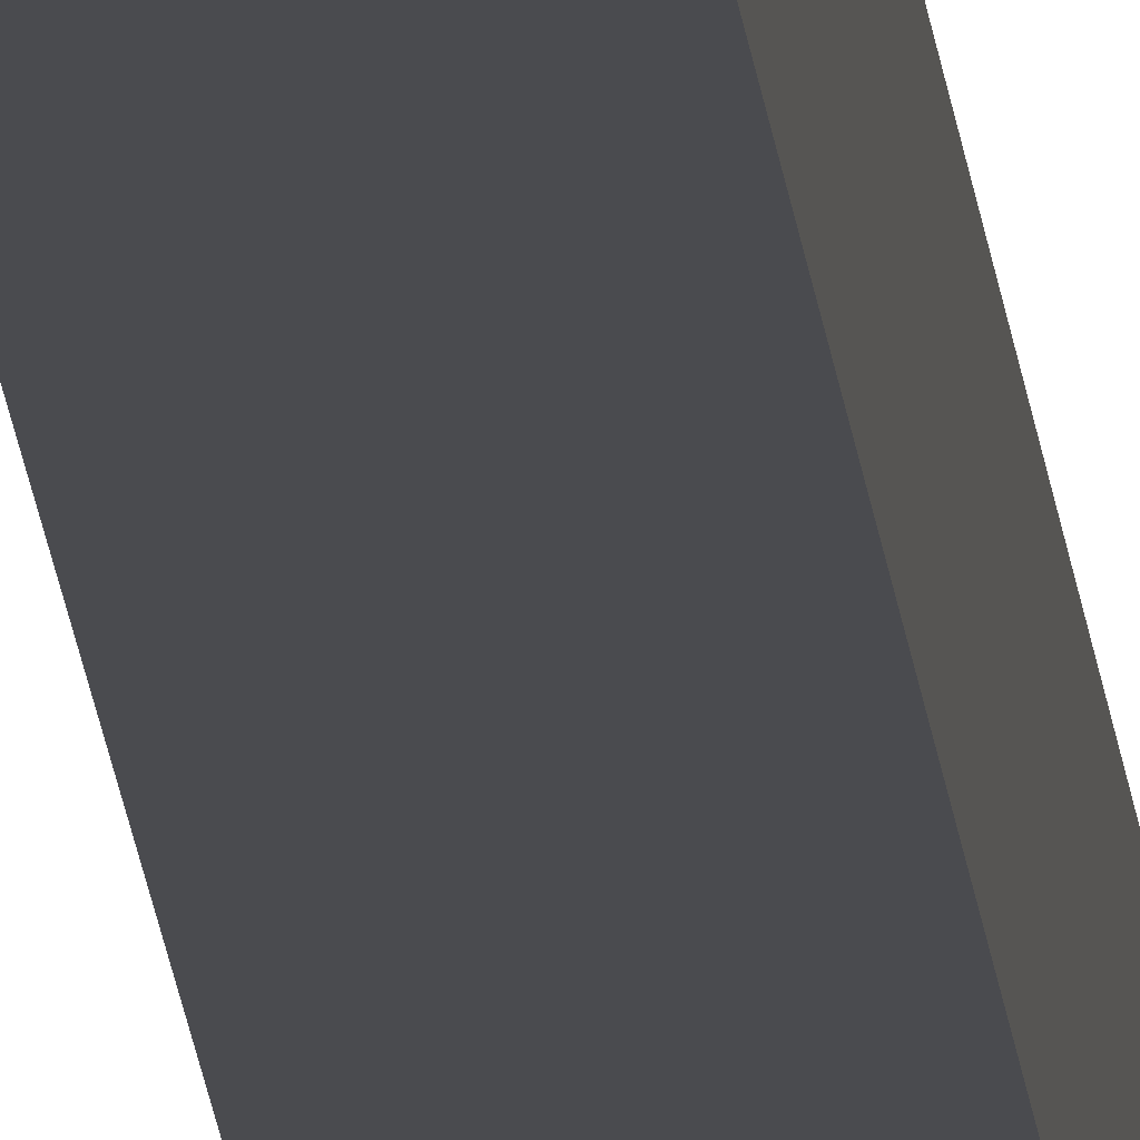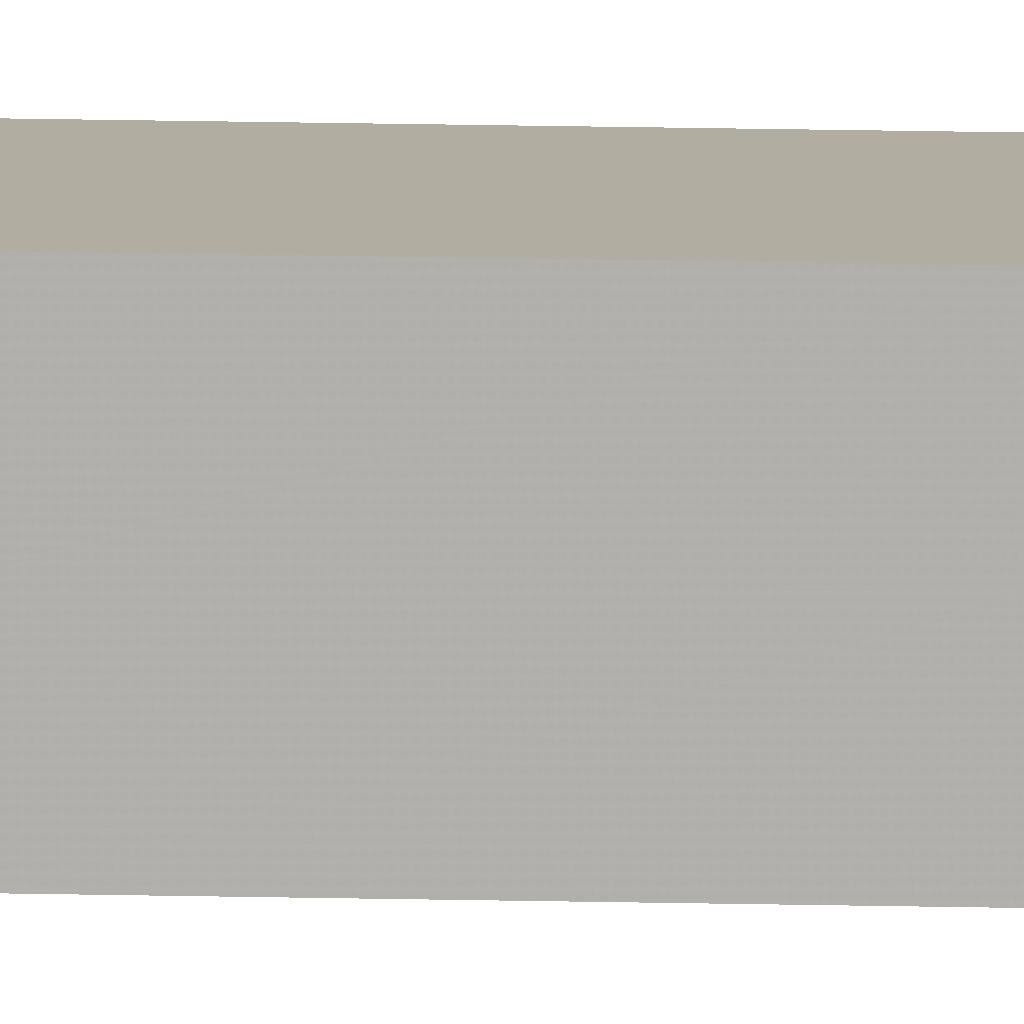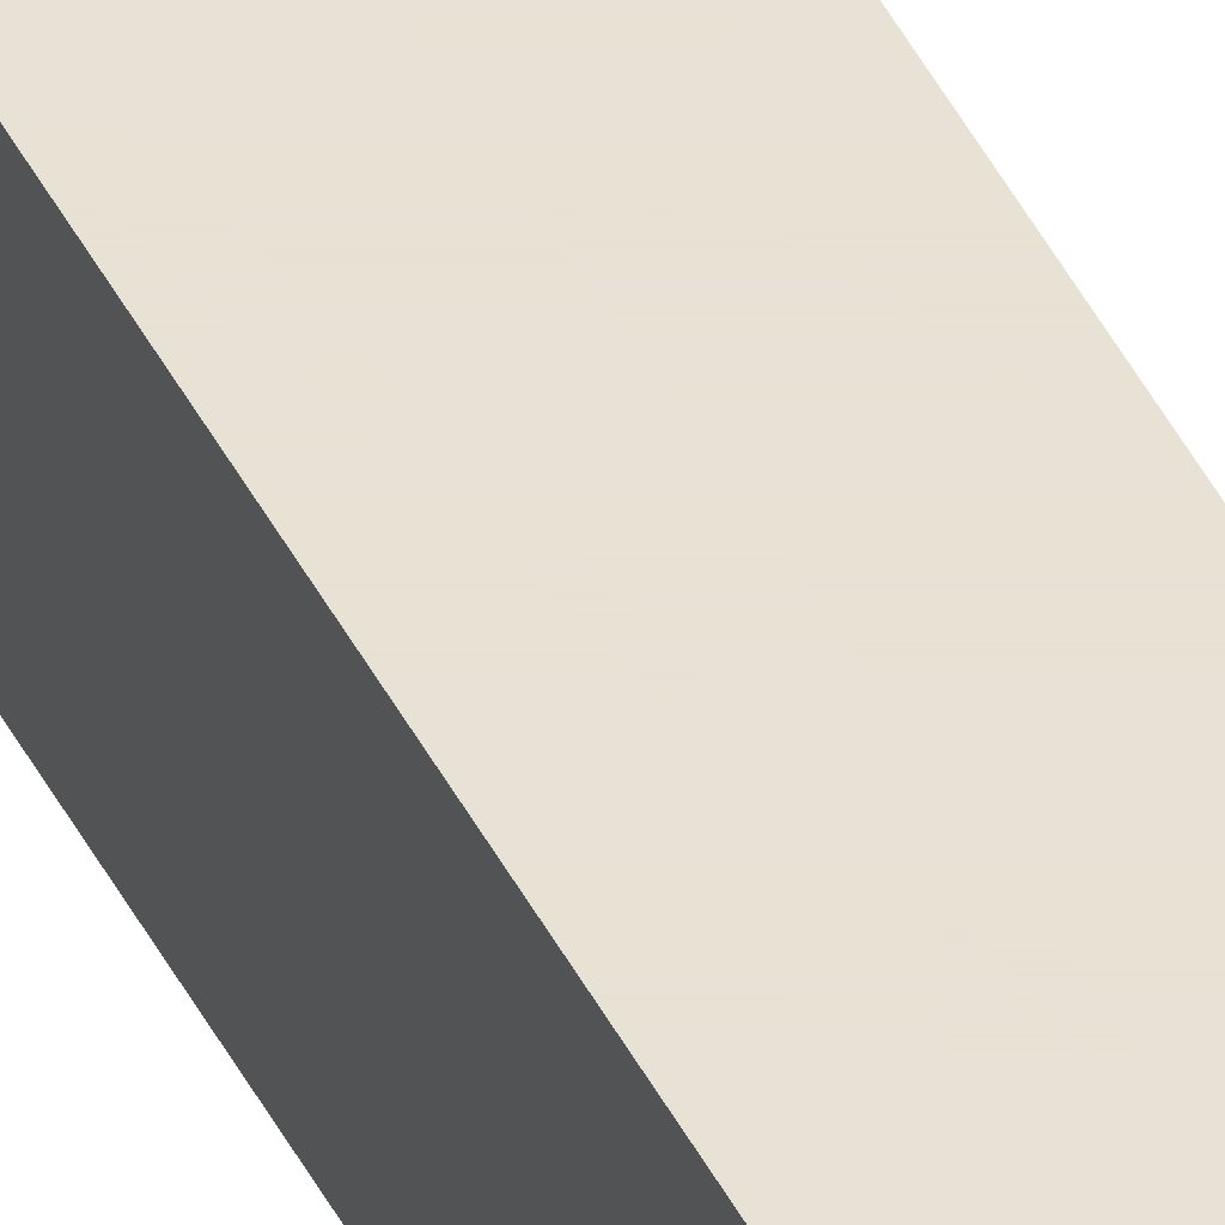
<metadata>
{"format":"obj","ext":"obj","renderer":"f3d","projection":"perspective","resolution":1024,"background":"white","views":[{"elev":-14.3,"azim":-176.1,"up":"+Y"},{"elev":10.5,"azim":-85.6,"up":"+Y"},{"elev":40.0,"azim":-23.6,"up":"+Y"}]}
</metadata>
<code>
v 0.197 0.3522 0.3101
v 0.197 0.3419 0.3101
v 0.197 0.3522 -0.6103
v 0.1854 0.3522 -0.6103
v 0.1854 0.3419 0.3101
v 0.1854 0.3419 -0.6103
v 0.1854 0.3522 0.3101
v 0.197 0.3419 -0.6103
f 1 2 3
f 1 3 4
f 5 2 1
f 6 4 3
f 6 5 4
f 6 2 5
f 7 5 1
f 7 1 4
f 7 4 5
f 8 6 3
f 8 3 2
f 8 2 6

</code>
